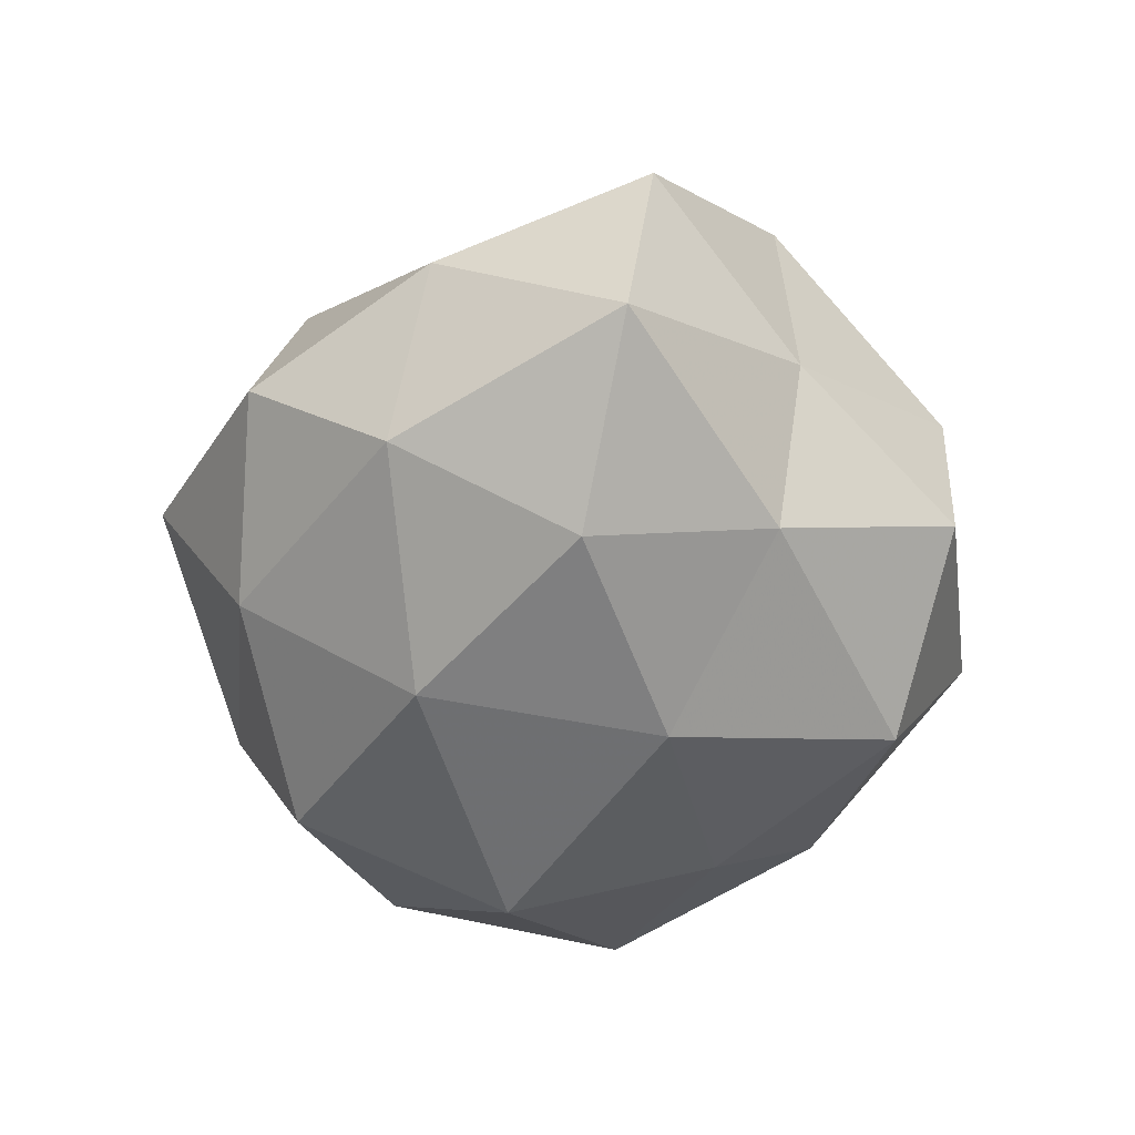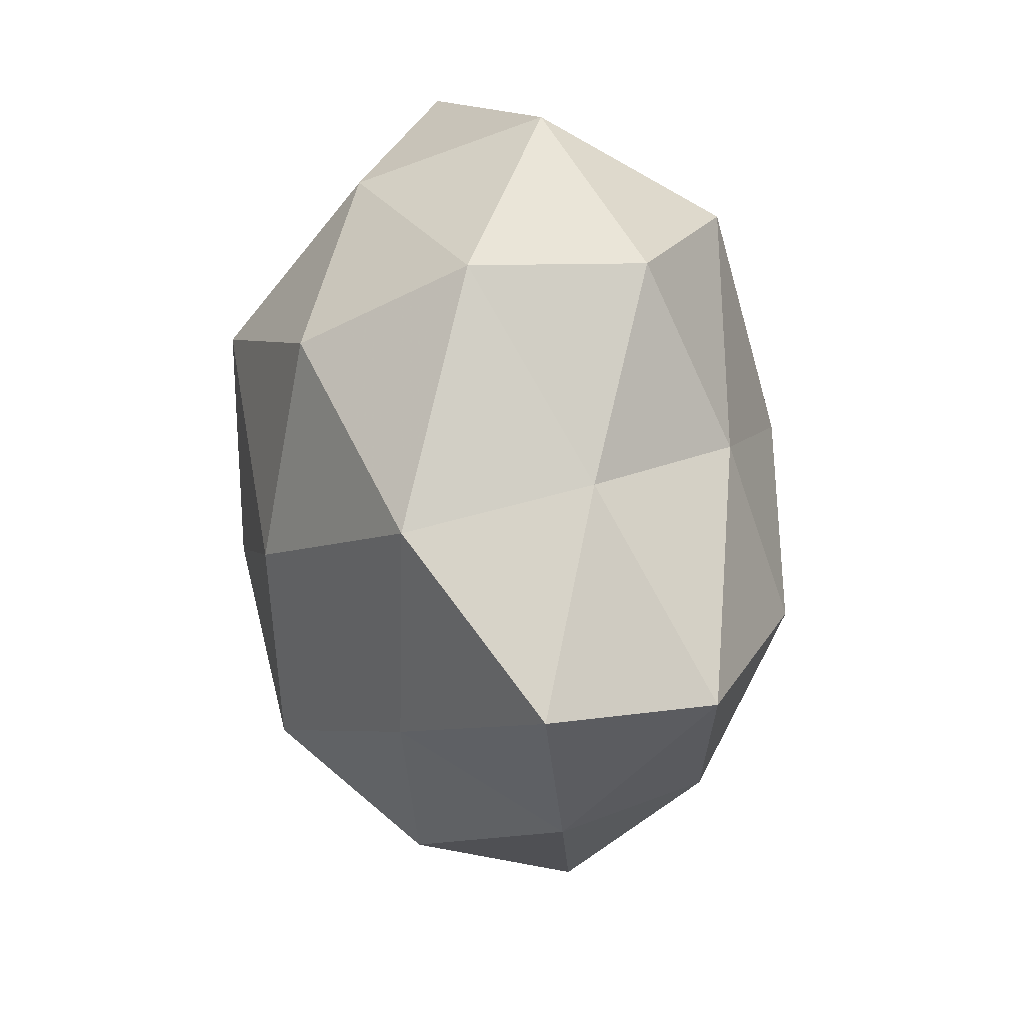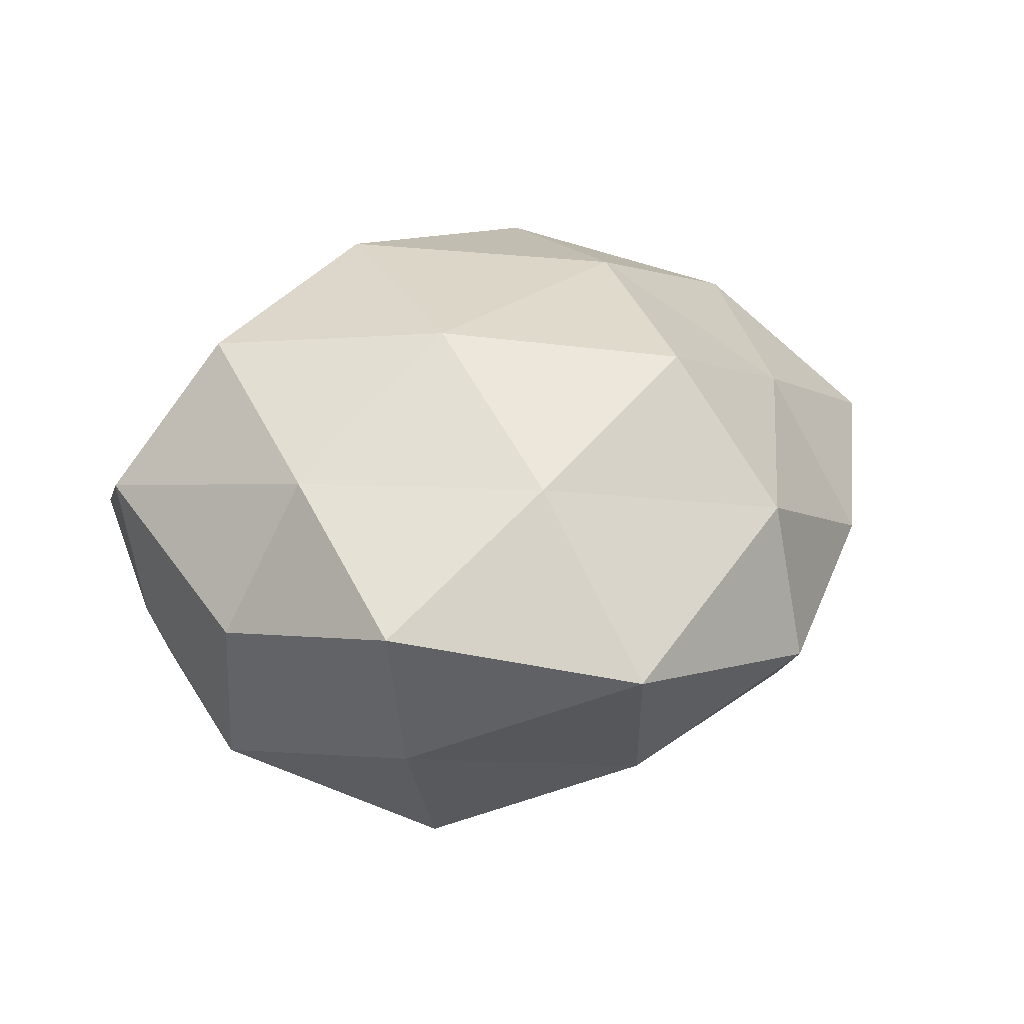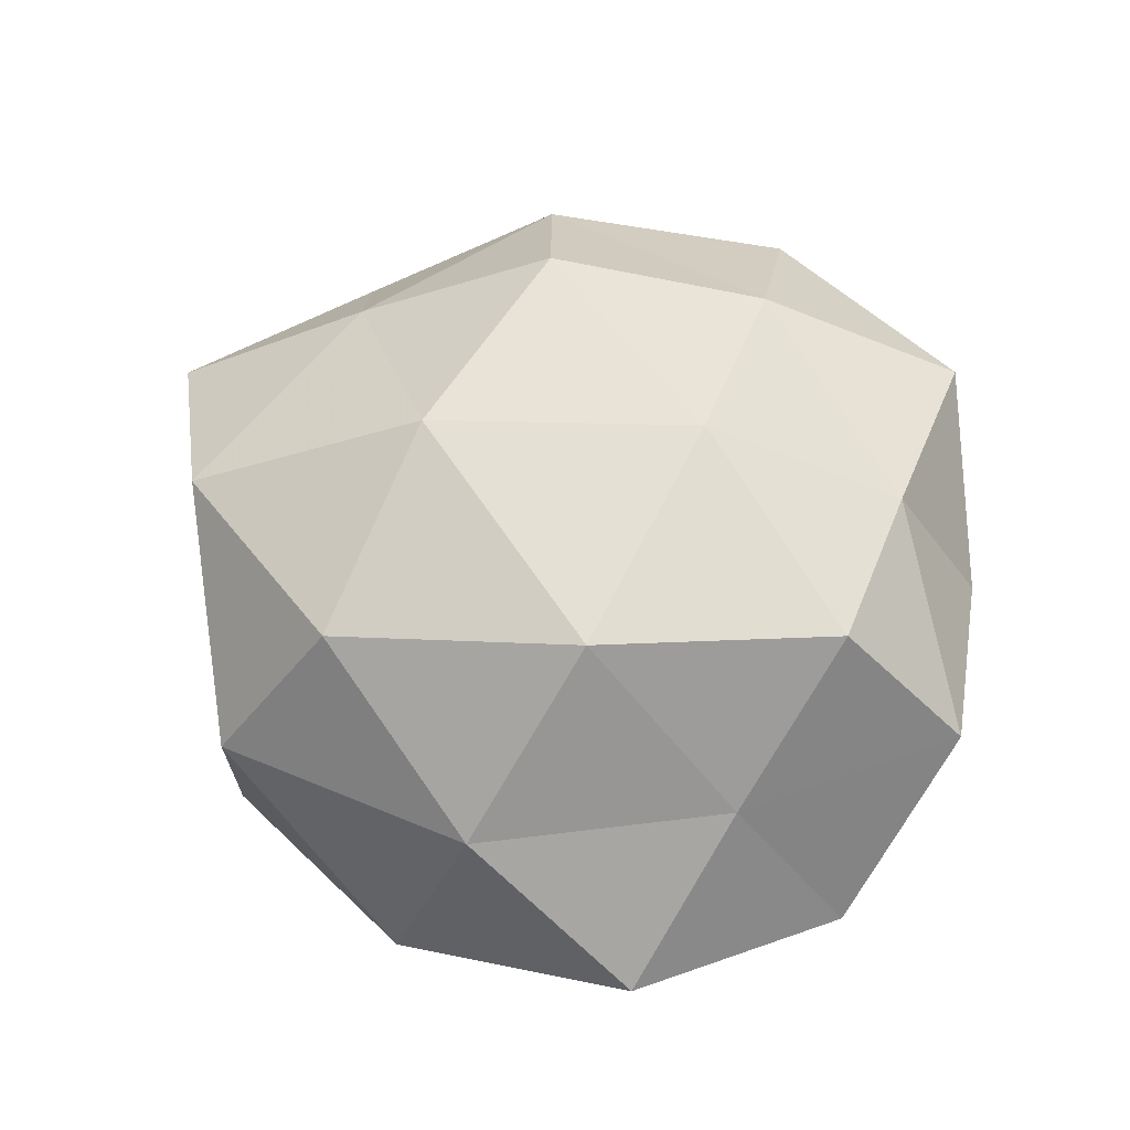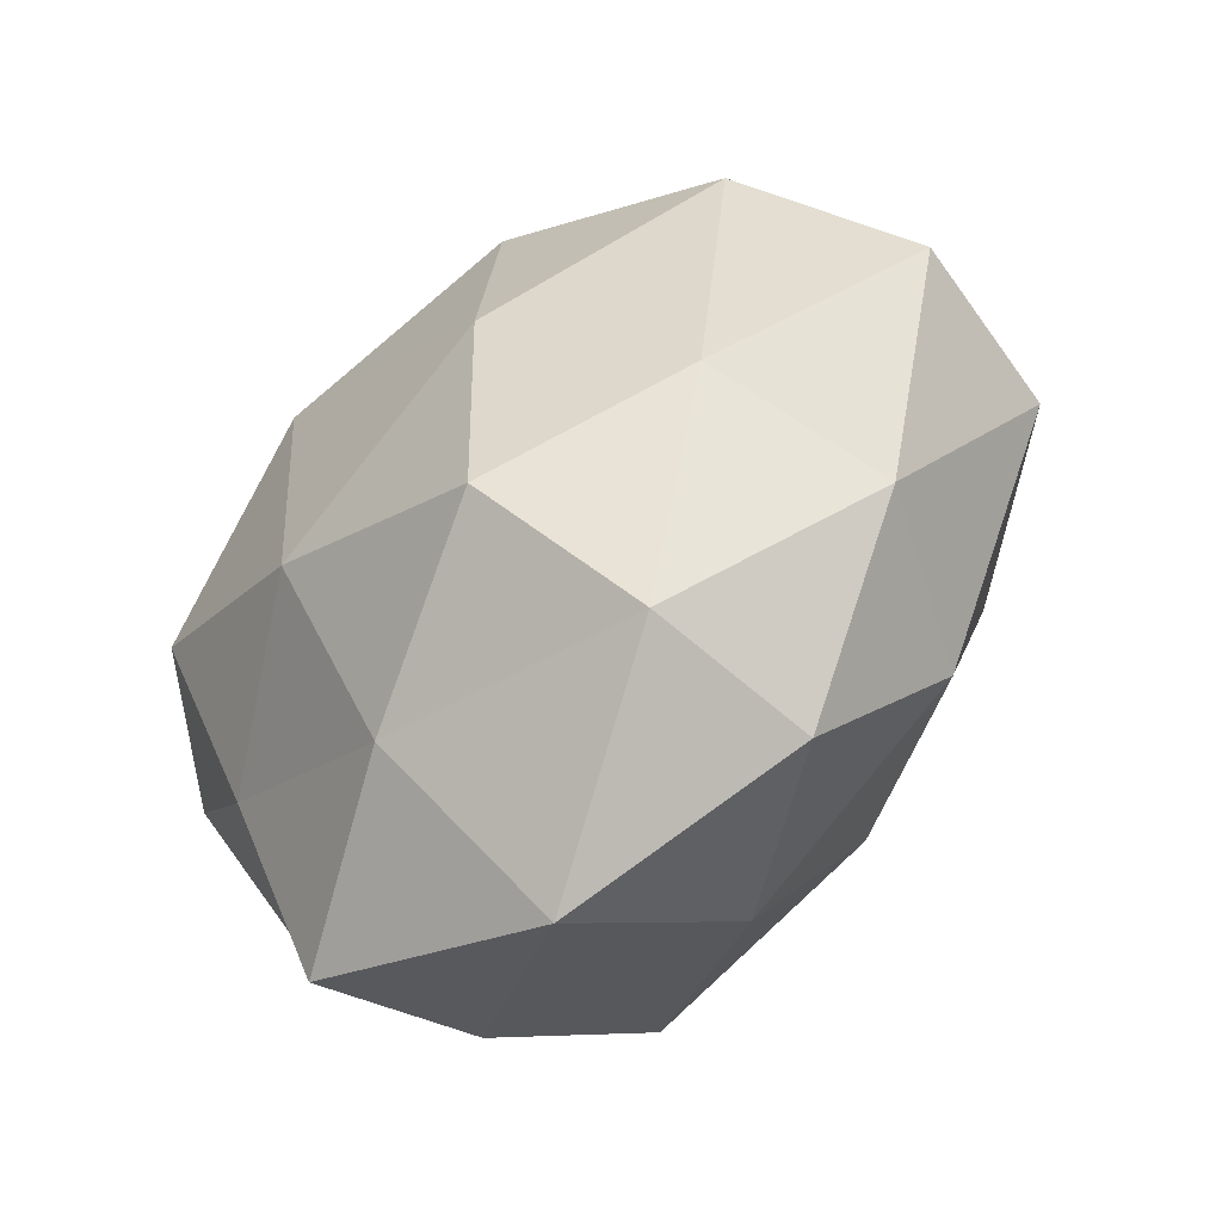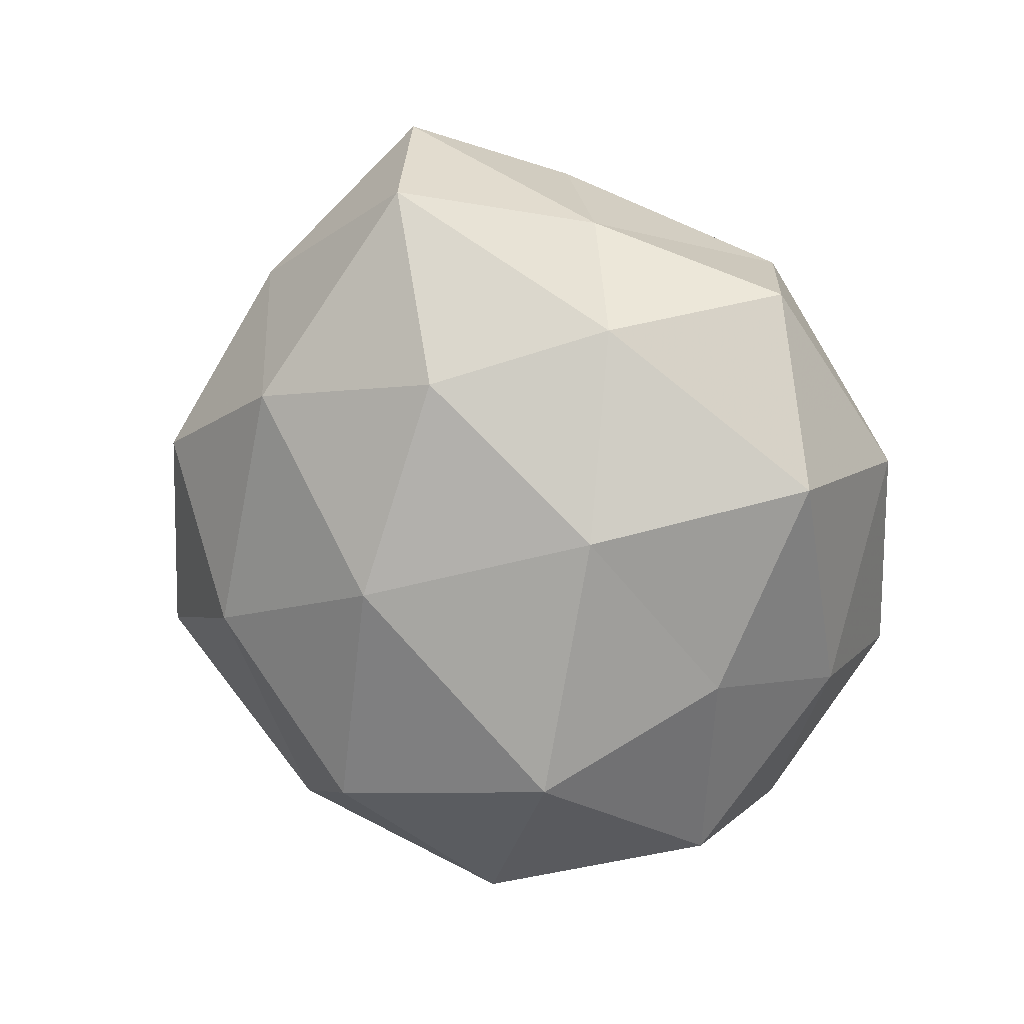
<metadata>
{"format":"obj","ext":"obj","renderer":"f3d","projection":"perspective","resolution":1024,"background":"white","views":[{"elev":-51.3,"azim":84.0,"up":"+Z"},{"elev":29.9,"azim":80.6,"up":"+Y"},{"elev":31.5,"azim":-19.5,"up":"+Z"},{"elev":65.4,"azim":-148.5,"up":"+Z"},{"elev":-51.6,"azim":48.0,"up":"+Y"},{"elev":-72.0,"azim":108.5,"up":"+Z"}]}
</metadata>
<code>
v 0.0163 0.03237 0.02805
v 0.03563 -0.02568 -0.01982
v -0.03227 -0.02132 0.02285
v 0.0444 0.02081 0.01937
v -0.02376 -0.005942 -0.03628
v -0.02894 0.03499 -0.01542
v -0.004359 0.0519 -0.005434
v 0.00244 0.0395 -0.02742
v -0.009528 0.04239 0.01765
v 0.006969 0.01047 -0.03507
v 0.02971 -0.04301 -0.003753
v -0.01878 -0.03318 -0.02803
v -0.02824 -0.04562 0.01347
v -0.009502 -0.01133 0.03561
v -0.0334 0.04404 0.004
v 0.02476 0.04512 0.008471
v 0.04756 -0.02223 0.000541
v 0.03269 -0.002698 -0.03085
v 0.009304 -0.01986 -0.03385
v -0.04338 -0.01992 -0.01782
v -0.04357 -0.02404 0.004187
v -0.004492 -0.03611 0.02468
v -0.05024 -0.00309 -0.003982
v 0.01987 0.00486 0.03401
v 0.01901 -0.02285 0.03284
v 0.006934 -0.04226 -0.0172
v 0.03967 -0.01037 0.0196
v -0.02519 -0.04234 -0.007731
v -0.05022 0.02161 -0.0004516
v -0.04538 0.01045 -0.02108
v -0.01957 0.02005 -0.02972
v 0.05518 0.000128 -0.01646
v 0.0253 0.04405 -0.01312
v 0.002042 -0.05447 0.005719
v 0.02778 -0.03732 0.01622
v -0.01212 0.01987 0.03521
v 0.05987 0.003042 0.005065
v 0.03032 0.02093 -0.02311
v -0.03463 0.02261 0.01807
v -0.05245 -0.000803 0.01504
v 0.0407 0.02307 -0.004052
v -0.03653 0.002076 0.03222
f 7 8 6
f 15 7 6
f 15 9 7
f 16 1 4
f 9 1 16
f 9 16 7
f 11 2 17
f 19 5 10
f 19 12 5
f 2 19 18
f 18 19 10
f 20 5 12
f 3 21 13
f 13 22 3
f 22 14 3
f 20 21 23
f 24 4 1
f 22 25 14
f 24 14 25
f 11 26 2
f 26 19 2
f 26 12 19
f 27 4 24
f 25 27 24
f 12 28 20
f 28 13 21
f 28 21 20
f 26 28 12
f 15 6 29
f 30 5 20
f 23 30 20
f 6 30 29
f 29 30 23
f 6 8 31
f 10 5 31
f 31 8 10
f 30 31 5
f 6 31 30
f 2 32 17
f 2 18 32
f 7 33 8
f 7 16 33
f 34 22 13
f 11 34 26
f 34 13 28
f 34 28 26
f 11 17 35
f 35 25 22
f 17 27 35
f 35 27 25
f 11 35 34
f 35 22 34
f 9 36 1
f 1 36 24
f 36 14 24
f 27 37 4
f 17 37 27
f 17 32 37
f 8 38 10
f 10 38 18
f 32 18 38
f 8 33 38
f 15 39 9
f 15 29 39
f 39 36 9
f 40 21 3
f 40 23 21
f 29 23 40
f 29 40 39
f 16 4 41
f 33 16 41
f 41 4 37
f 37 32 41
f 32 38 41
f 41 38 33
f 3 14 42
f 36 42 14
f 39 42 36
f 42 40 3
f 39 40 42

</code>
